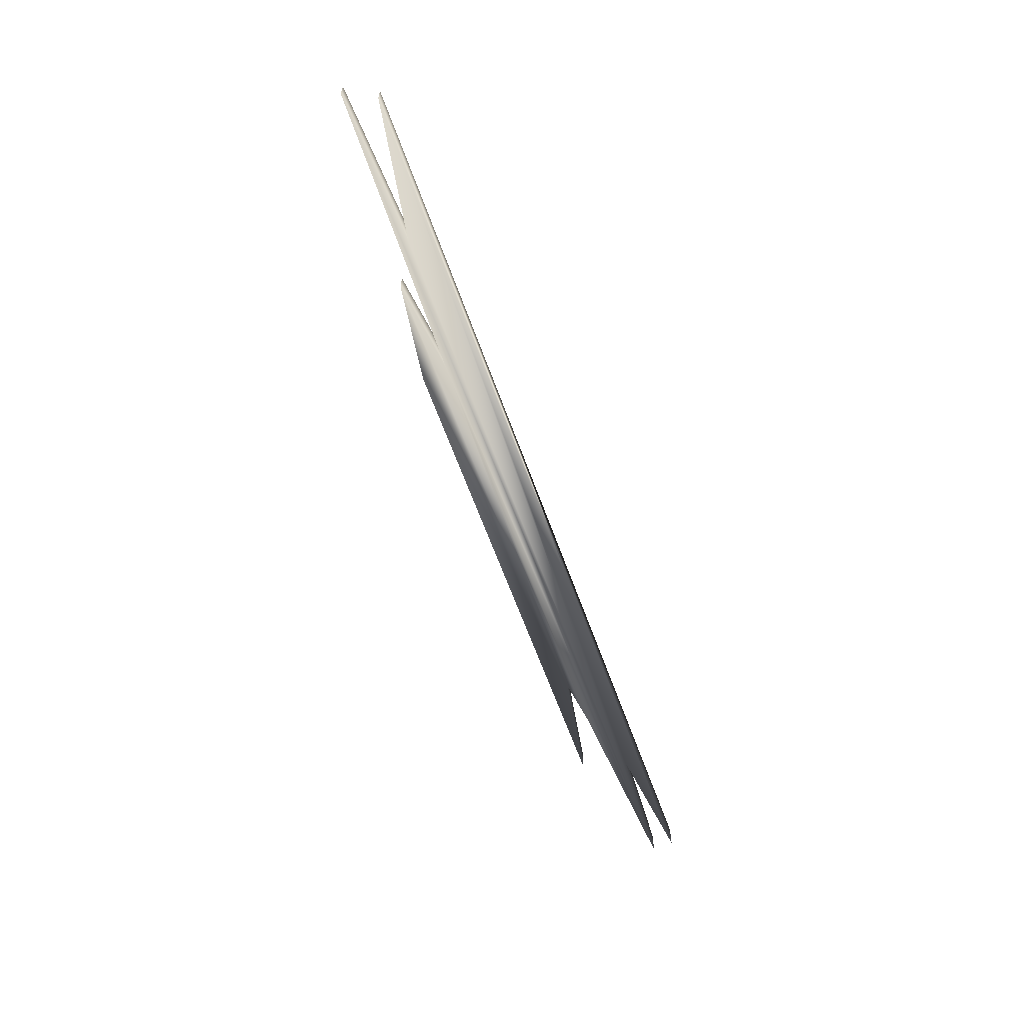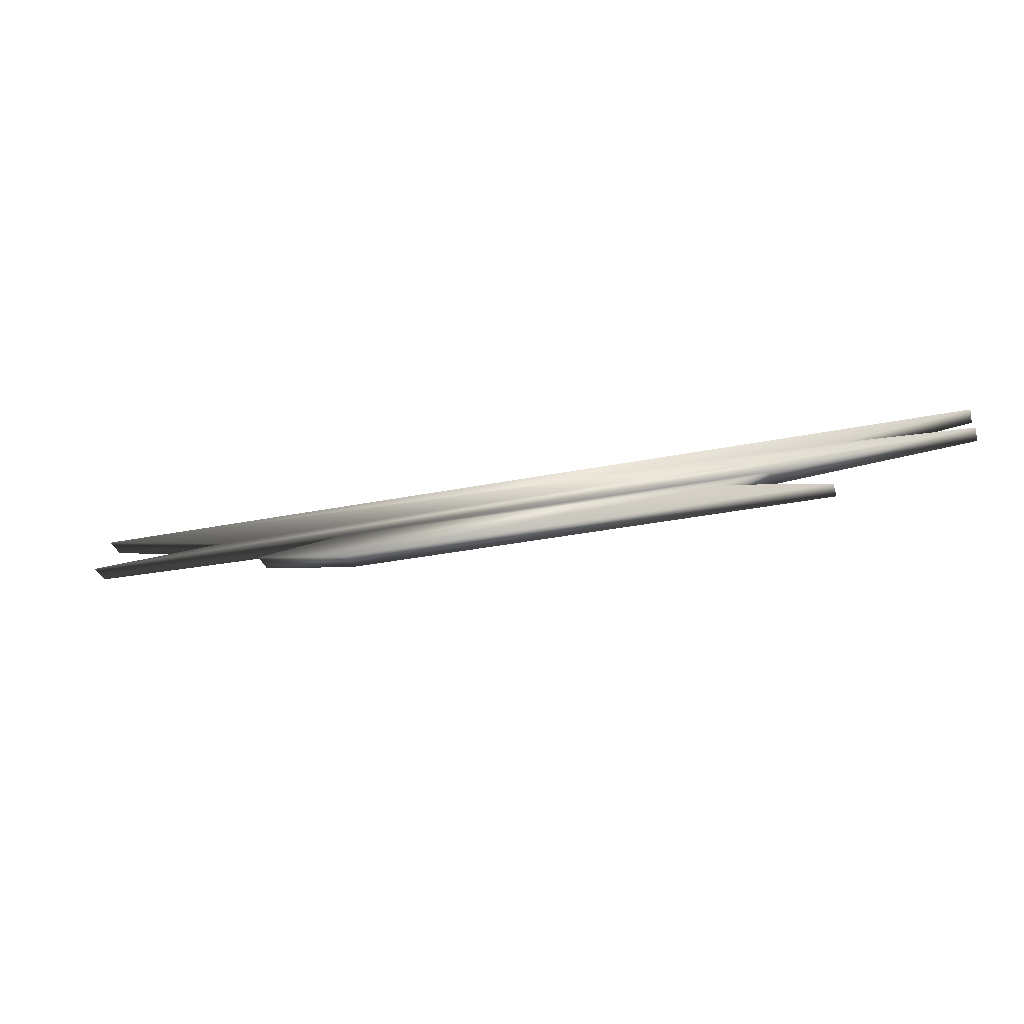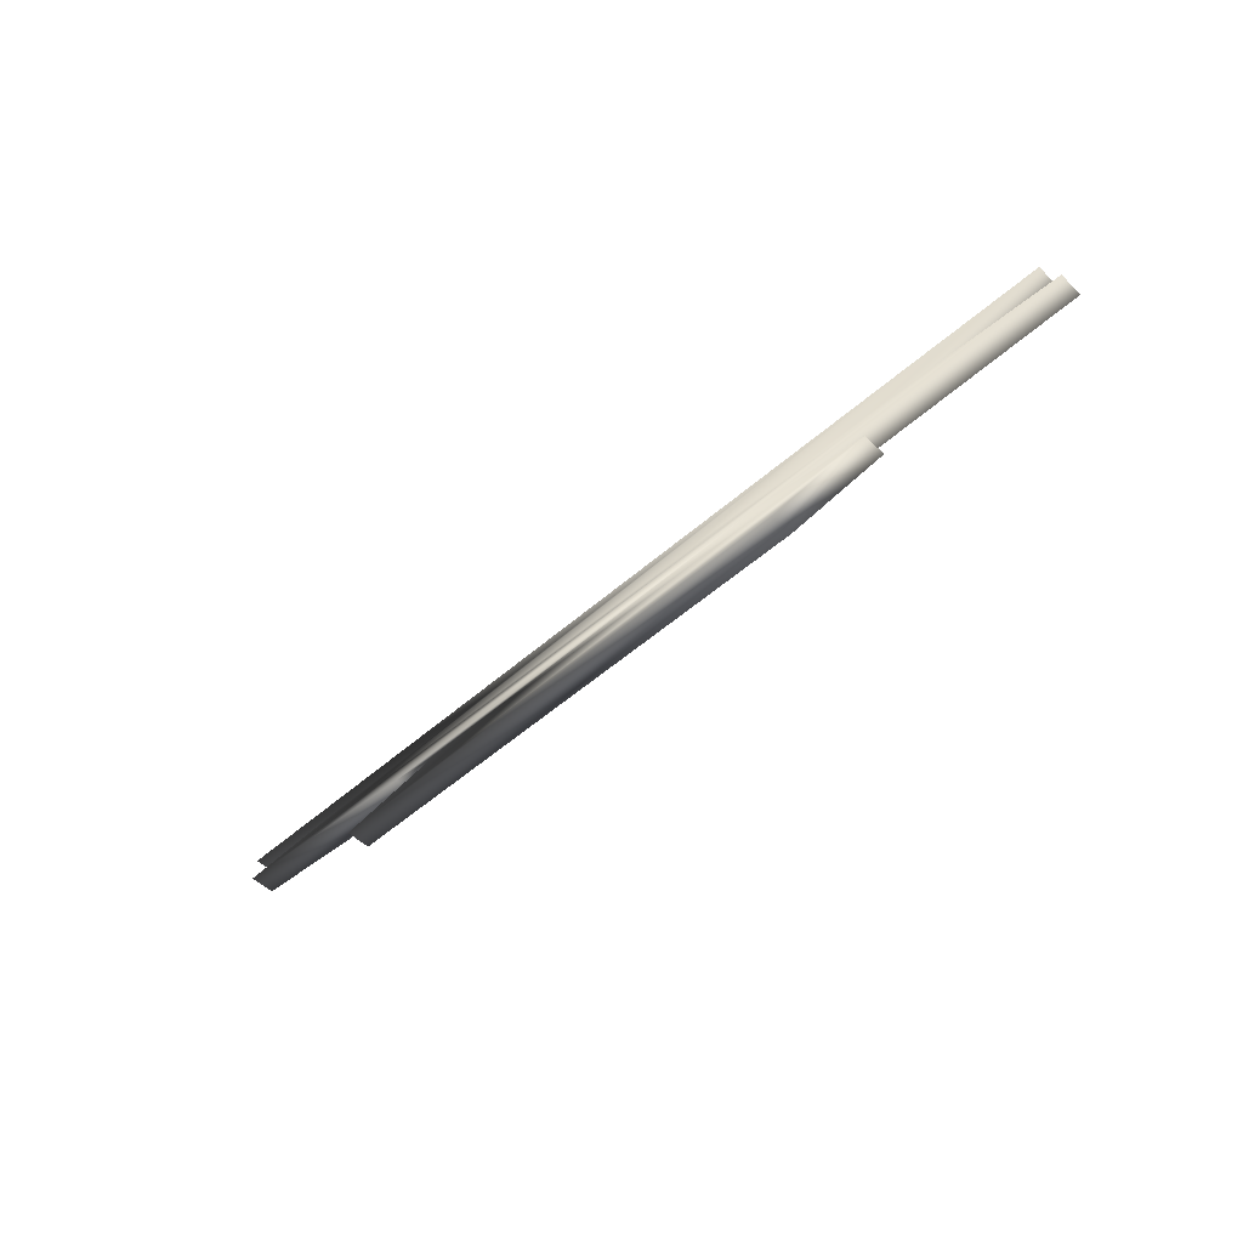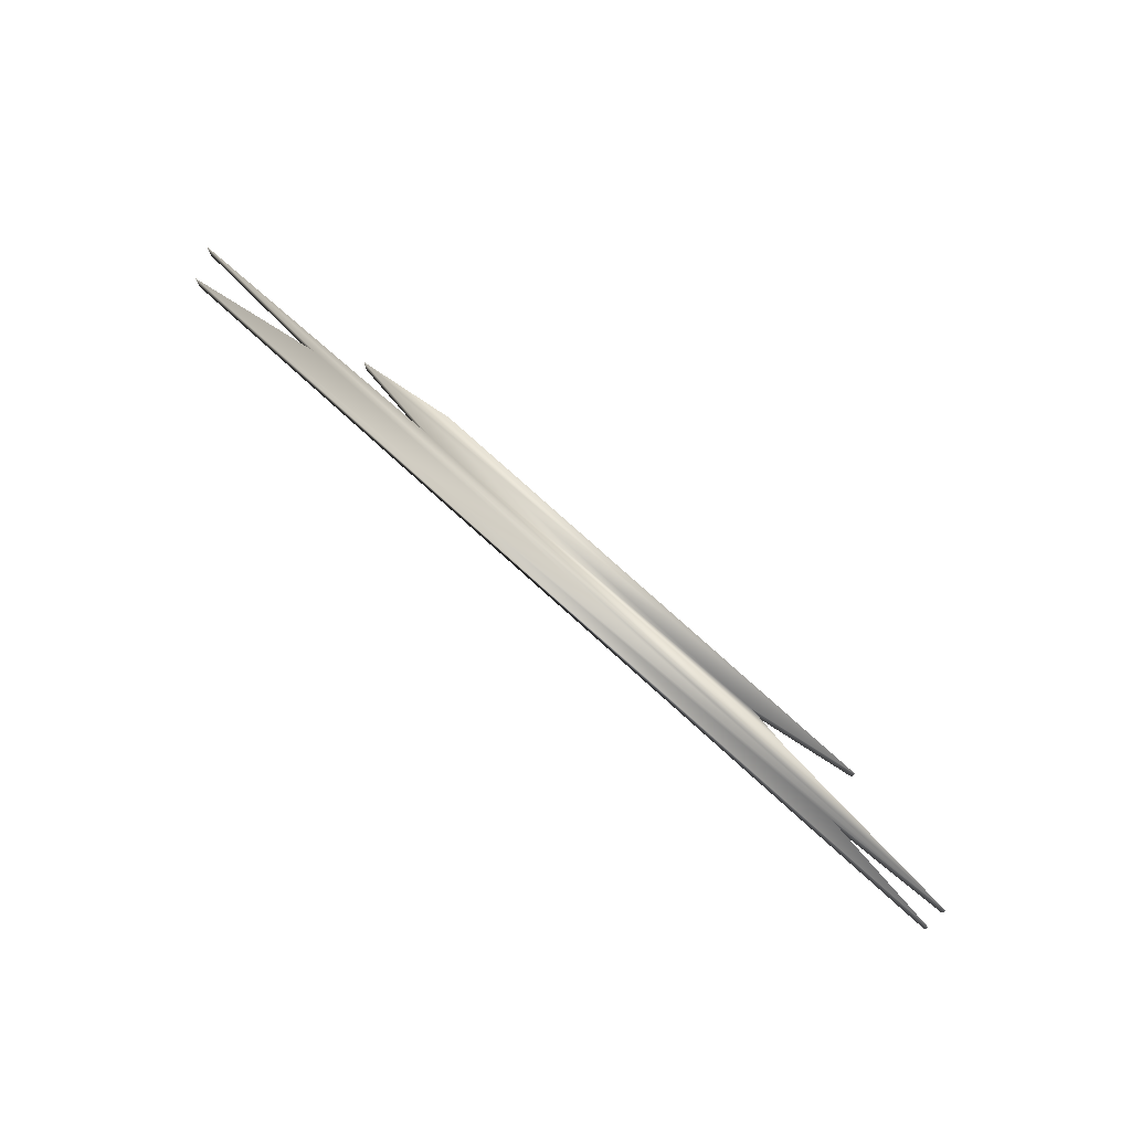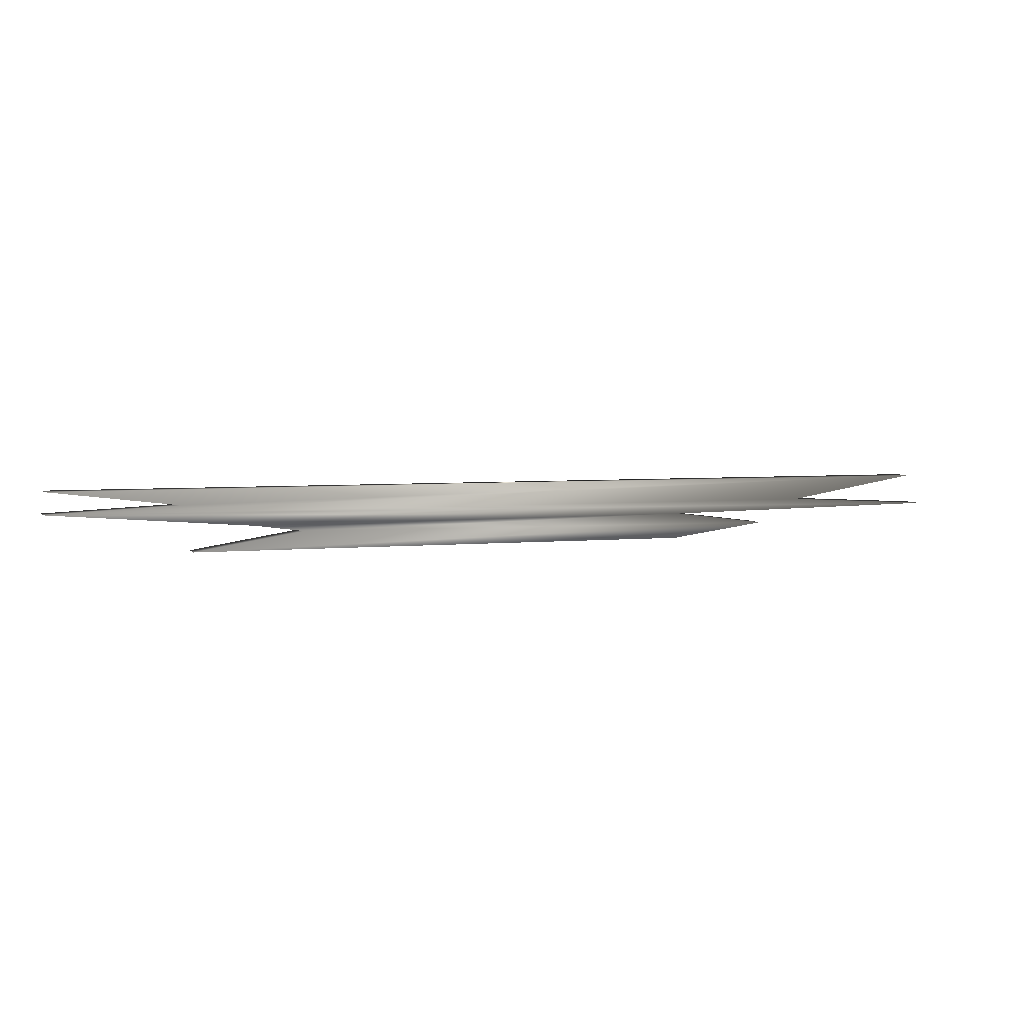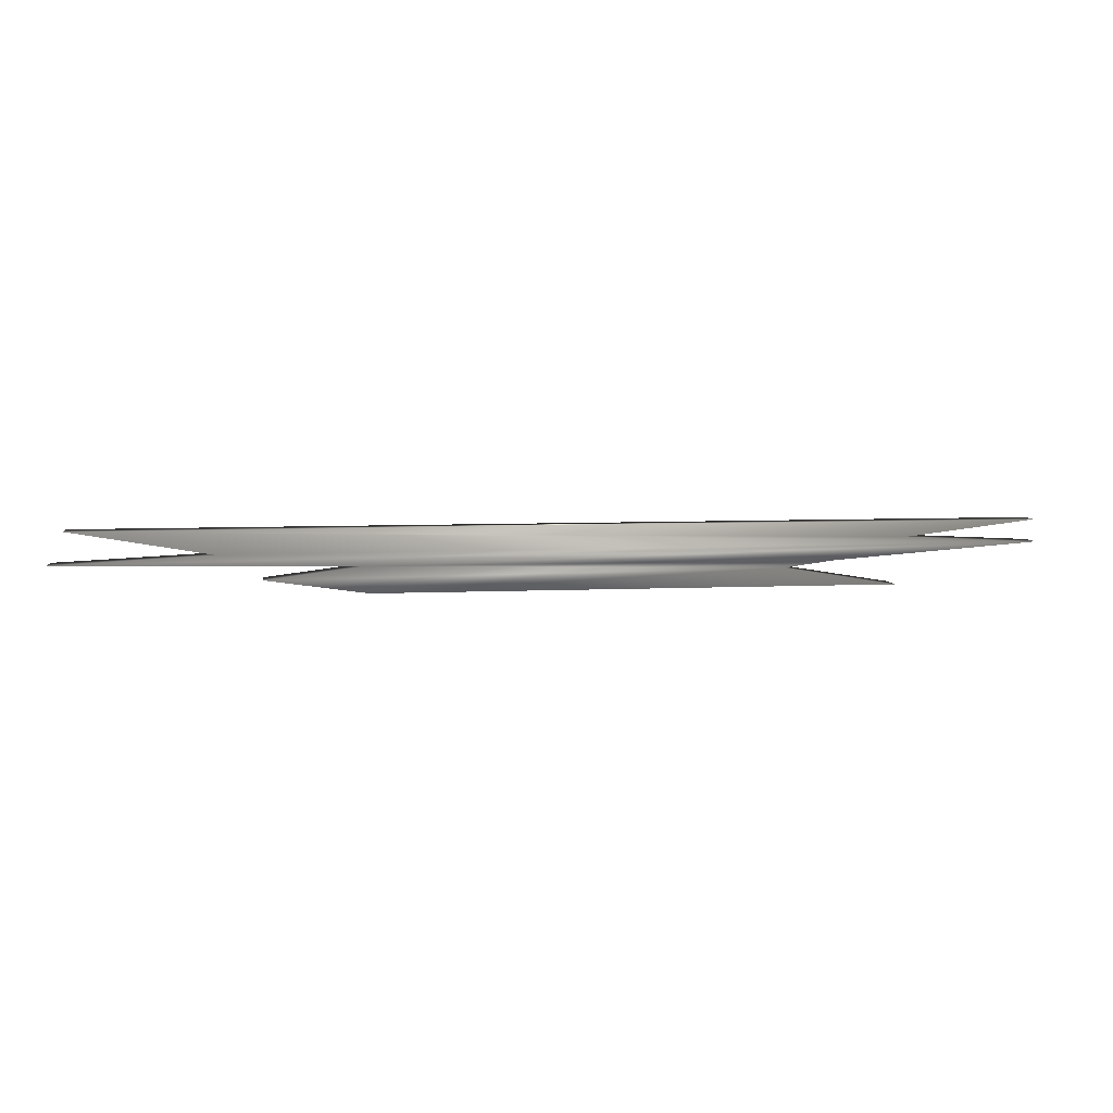
<metadata>
{"format":"obj","ext":"obj","renderer":"f3d","projection":"perspective","resolution":1024,"background":"white","views":[{"elev":-60.9,"azim":-70.6,"up":"+Y"},{"elev":-31.7,"azim":16.0,"up":"+Z"},{"elev":-51.9,"azim":-136.4,"up":"+Z"},{"elev":77.4,"azim":42.1,"up":"+Y"},{"elev":4.4,"azim":162.0,"up":"+Z"},{"elev":6.4,"azim":-7.8,"up":"+Z"}]}
</metadata>
<code>
g RoboCrateChunk2
v -0.4797 0.04 -0.03404
v -0.315 0.04 -0.05741
v 0.5331 0.04 -0.05741
v 0.3499 0.04 -0.02739
v -0.3226 0.04 -0.01439
v 0.4315 0.04 -0.01651
v 0.7688 0.04 0.008877
v -0.8046 0.04 -0.006132
v -0.5508 0.04 0.006404
v -0.7796 0.04 0.04549
v 0.5512 0.04 0.01976
v 0.7652 0.04 0.04549
v -0.7796 0 0.04549
v -0.7796 0.04 0.04549
v 0.7652 0.04 0.04549
v 0.7652 0 0.04549
v 0.5512 0.04 0.01976
v 0.5512 0 0.01976
v 0.7688 0 0.008877
v 0.7688 0.04 0.008877
v 0.4315 0.04 -0.01651
v -0.5508 0 0.006404
v -0.5508 0.04 0.006404
v -0.8046 0 -0.006132
v -0.8046 0.04 -0.006132
v -0.3226 0 -0.01439
v -0.3226 0.04 -0.01439
v 0.4315 0 -0.01651
v 0.3499 0.04 -0.02739
v 0.3499 0 -0.02739
v 0.5331 0.04 -0.05741
v -0.4797 0 -0.03404
v -0.4797 0.04 -0.03404
v -0.315 0 -0.05741
v -0.315 0.04 -0.05741
v 0.5331 0 -0.05741
g RoboCrateChunk2_0
f 3 2 1
f 1 4 3
f 1 5 4
f 5 6 4
f 5 7 6
f 5 8 7
f 8 9 7
f 9 10 7
f 10 11 7
f 10 12 11
f 15 14 13
f 16 15 13
f 17 15 16
f 18 17 16
f 18 16 13
f 19 18 13
f 20 17 18
f 19 20 18
f 21 20 19
f 13 14 22
f 19 13 22
f 14 23 22
f 22 23 24
f 19 22 24
f 23 25 24
f 24 25 26
f 19 24 26
f 25 27 26
f 28 21 19
f 28 19 26
f 29 21 28
f 30 29 28
f 30 28 26
f 31 29 30
f 26 27 32
f 30 26 32
f 27 33 32
f 32 33 34
f 30 32 34
f 33 35 34
f 35 31 36
f 36 31 30
f 34 36 30
f 34 35 36

</code>
